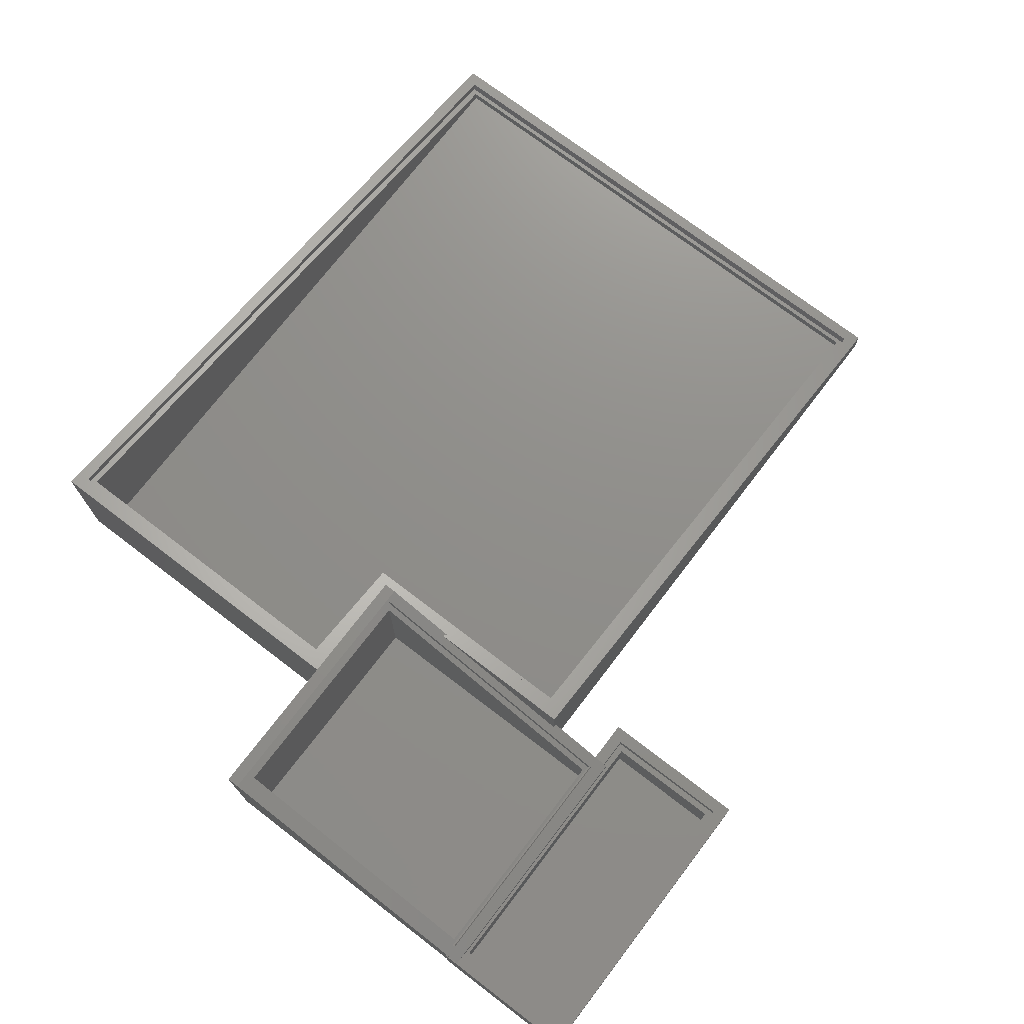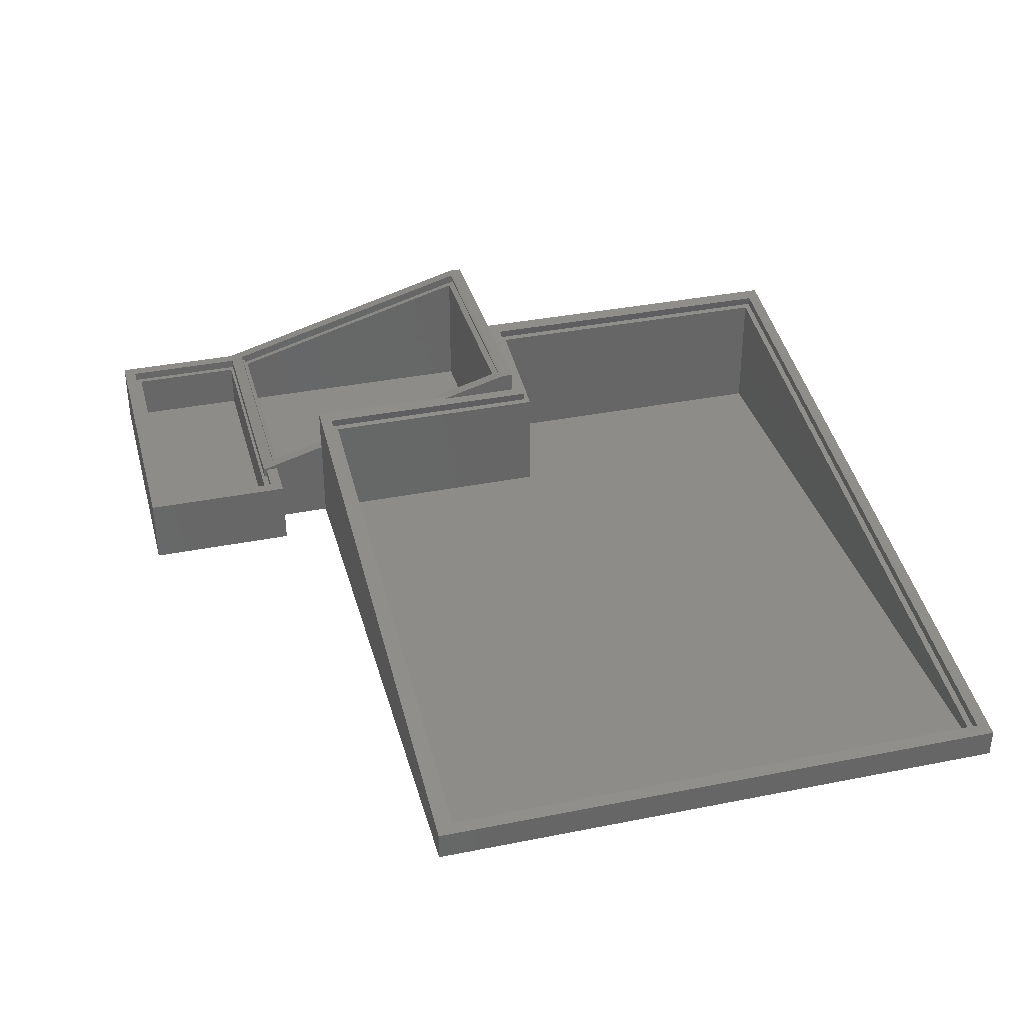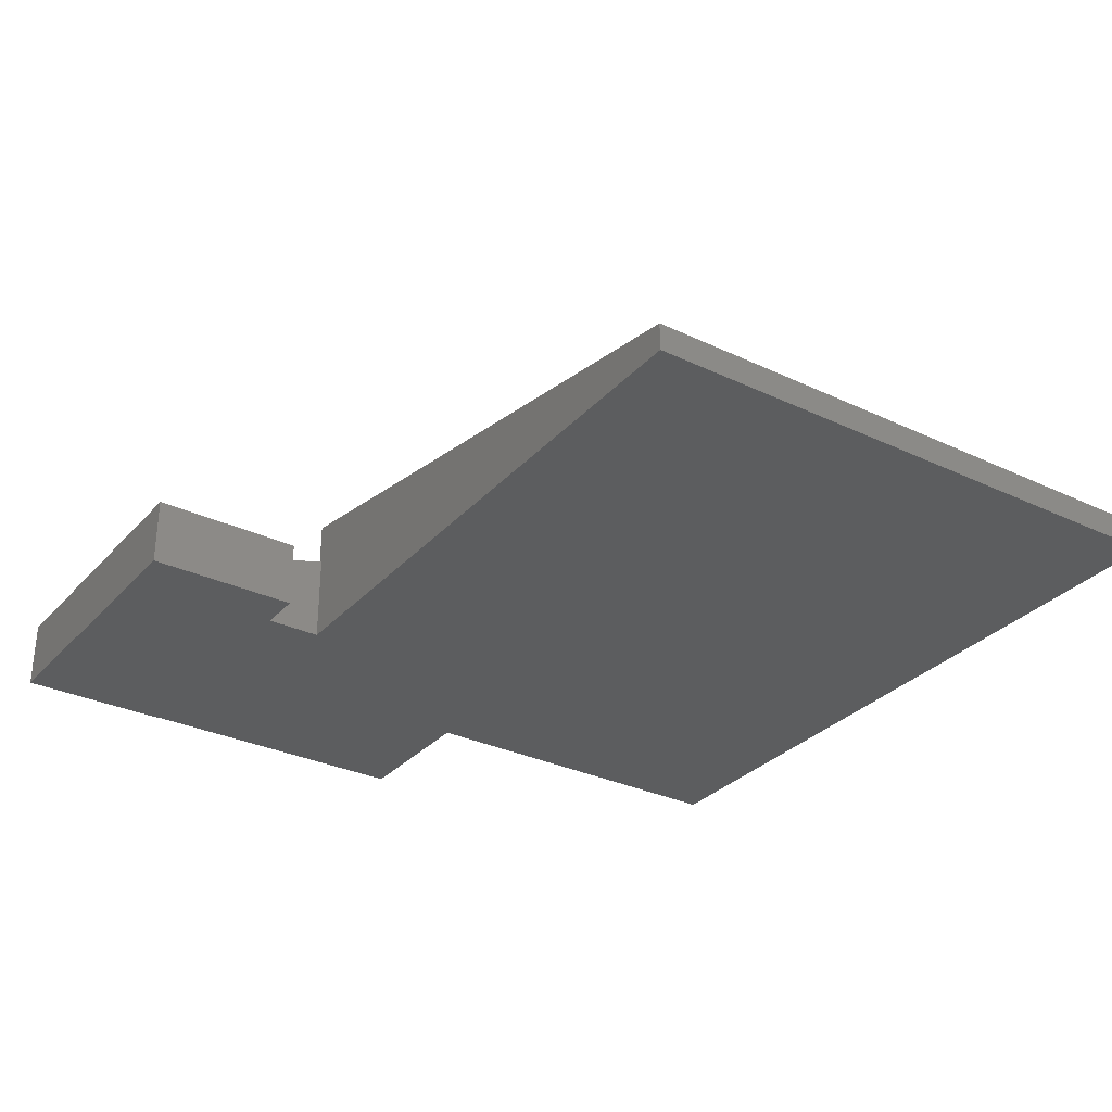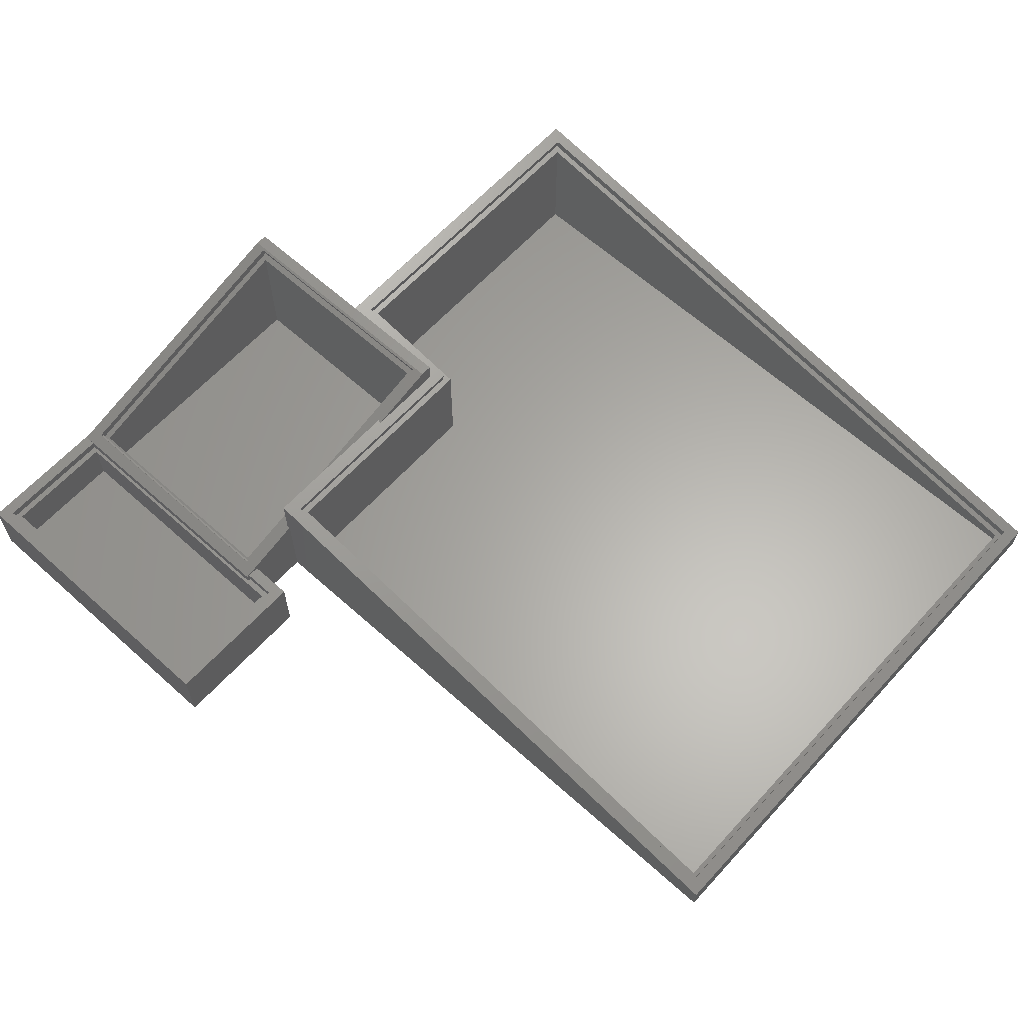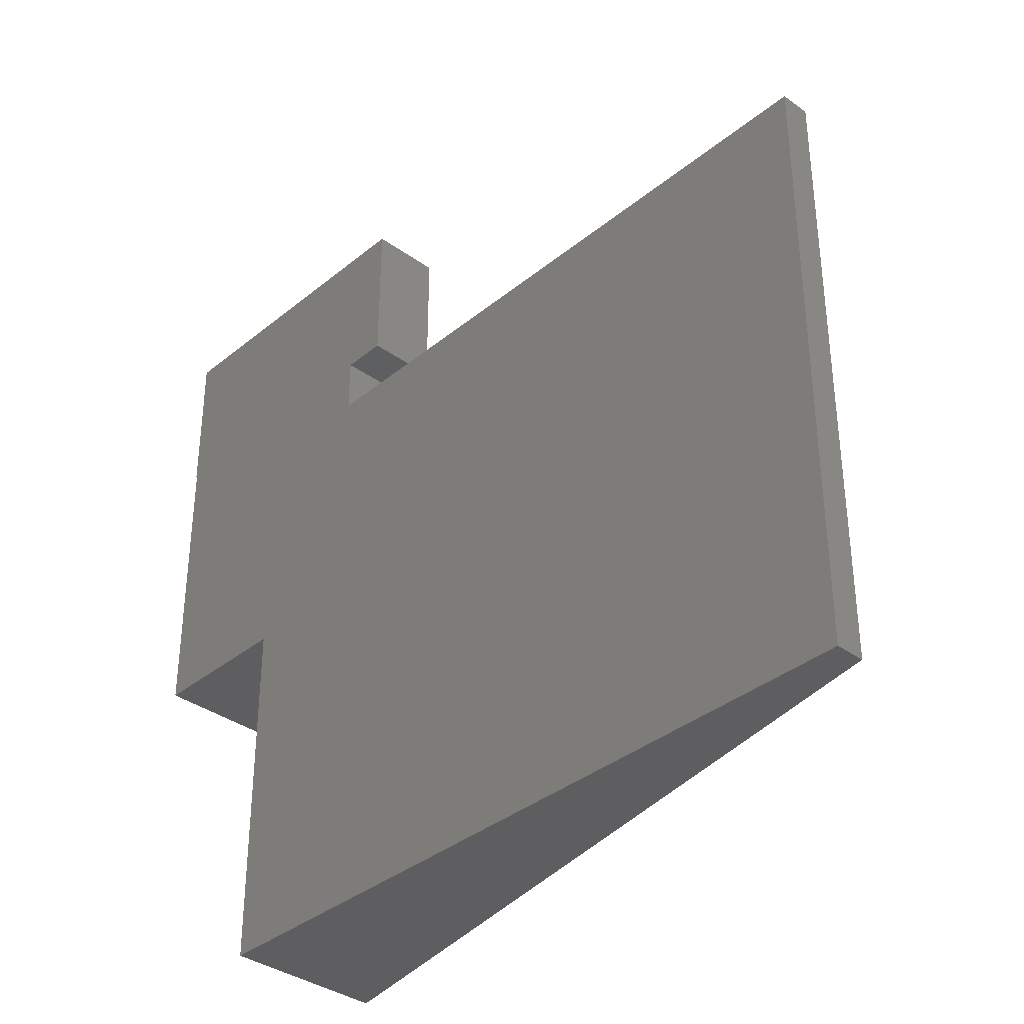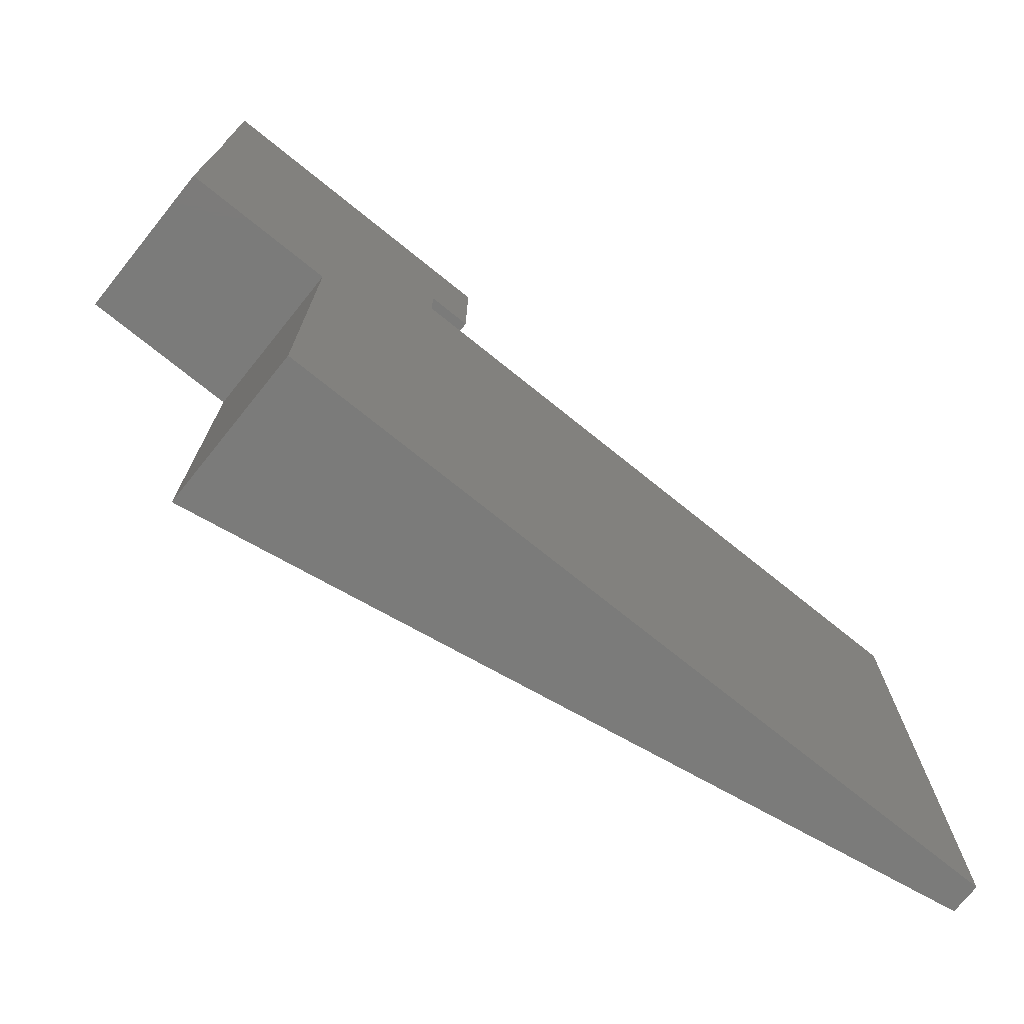
<metadata>
{"format":"stl","ext":"stl","renderer":"f3d","projection":"perspective","resolution":1024,"background":"white","views":[{"elev":73.2,"azim":127.4,"up":"+Z"},{"elev":35.6,"azim":-104.8,"up":"+Z"},{"elev":-31.0,"azim":-124.1,"up":"+Z"},{"elev":62.9,"azim":-137.7,"up":"+Z"},{"elev":-36.2,"azim":-133.2,"up":"+Y"},{"elev":-74.2,"azim":141.2,"up":"+Y"}]}
</metadata>
<code>
# stl→obj: 106 verts, 212 faces
v -2.255 -2 0
v 116 55.25 0
v 116 -2 0
v 96.6 93.44 0
v -2.255 93.44 0
v 140.4 55.25 0
v 140.4 102.4 0
v 140.6 127.2 0
v 140.6 102.4 0
v 96.6 102.4 0
v 89.47 127.2 0
v 89.47 102.4 0
v 140.4 57.22 25
v 116 55.25 25
v 140.4 55.25 25
v 116 -2 25
v 96.6 57.22 25
v 96.6 55.25 25
v 97.2 93.44 14.61
v 97.2 93.44 21.76
v 97.2 68.53 21.76
v 96.6 93.44 14.61
v -2.255 93.44 4.611
v -2.255 -2 4.611
v 6.251 -2 6.078
v 113 2.834 22.98
v 114 53.34 23.16
v 113 52.34 22.98
v 95.2 53.34 19.91
v 95.55 52.34 19.97
v 114 0 23.16
v 95.2 91.44 19.91
v 94.2 90.44 19.74
v 0 91.44 3.5
v 0.7452 90.44 3.628
v 0.7452 1 3.628
v 94.2 52.78 19.74
v 0 0 3.5
v 1.785 1 3.808
v 113 1 22.98
v 94.2 52.34 19.74
v 94.94 53.34 21.37
v 113.8 53.34 24.61
v 94.94 59.5 21.37
v 94.94 91.44 21.37
v -0.2511 91.44 4.957
v -0.2511 0 4.957
v 9.136 0 6.575
v 113.8 0 24.61
v 94.2 90.44 2
v 0.7452 90.44 2
v 94.2 52.34 2
v 113 1 2
v 113 52.34 2
v 0.7452 1 2
v 96.6 68.89 21.65
v 96.6 60.65 21.65
v 96.6 55.25 21.65
v 96.6 102.4 11.2
v 96.6 104.4 11.2
v 96.6 104.9 9.7
v 96.6 104.4 9.7
v 96.6 104.9 11.32
v 140.4 104.9 11.32
v 140.4 102.4 11.2
v 140.4 104.9 11.2
v 138.6 104.9 11.2
v 138.6 104.9 9.7
v 98.6 102.9 11.89
v 98.6 102.4 11.2
v 98.6 102.7 11.2
v 98.6 57.65 24.88
v 98.6 57.25 23.49
v 98.6 102.4 10.53
v 138.4 57.25 23.49
v 138.4 102.4 11.2
v 138.4 102.4 10.53
v 138.4 57.65 24.88
v 138.4 102.9 11.89
v 138.4 102.7 11.2
v 137.4 58.25 23.2
v 137.4 101.9 10.68
v 99.6 101.9 10.68
v 99.6 58.25 23.2
v 99.6 58.25 2
v 99.6 101.9 2
v 137.4 58.25 2
v 137.4 101.9 2
v 89.47 127.2 11.2
v 89.47 102.4 11.2
v 140.6 127.2 11.2
v 140.6 102.4 11.2
v 138.6 125.2 11.2
v 91.47 125.2 11.2
v 91.47 104.4 11.2
v 91.47 125.2 9.7
v 91.47 104.4 9.7
v 138.6 125.2 9.7
v 137.6 124.2 9.7
v 92.47 124.2 9.7
v 92.47 105.4 9.7
v 137.6 105.4 9.7
v 92.47 124.2 2
v 92.47 105.4 2
v 137.6 105.4 2
v 137.6 124.2 2
f 1 2 3
f 2 1 4
f 4 1 5
f 6 2 7
f 7 8 9
f 4 7 2
f 10 7 4
f 7 10 8
f 11 10 12
f 10 11 8
f 13 14 15
f 14 14 16
f 17 14 13
f 14 17 14
f 14 17 18
f 16 14 16
f 19 20 21
f 22 20 19
f 22 23 20
f 4 23 22
f 23 4 5
f 1 23 5
f 23 1 24
f 3 16 25
f 1 25 24
f 25 1 3
f 16 3 16
f 16 2 14
f 2 16 3
f 26 27 28
f 29 28 27
f 28 29 30
f 27 26 31
f 32 33 29
f 34 33 32
f 35 34 36
f 33 34 35
f 29 33 37
f 36 38 39
f 38 36 34
f 40 31 26
f 39 31 40
f 31 39 38
f 37 30 29
f 30 37 41
f 42 27 43
f 27 42 29
f 32 44 45
f 29 44 32
f 44 29 42
f 46 32 45
f 32 46 34
f 47 34 46
f 34 47 38
f 31 48 49
f 38 48 31
f 48 38 47
f 31 43 27
f 43 31 49
f 50 51 52
f 52 53 54
f 55 52 51
f 52 55 53
f 52 30 41
f 30 52 54
f 30 54 28
f 50 37 33
f 52 37 50
f 37 52 41
f 50 35 51
f 35 50 33
f 36 51 35
f 51 36 55
f 53 39 40
f 55 39 53
f 39 55 36
f 54 26 28
f 53 26 54
f 26 53 40
f 45 21 20
f 44 56 45
f 21 45 56
f 23 45 20
f 46 23 47
f 45 23 46
f 56 44 57
f 47 25 48
f 47 24 25
f 24 47 23
f 57 44 58
f 49 14 43
f 58 43 14
f 58 42 43
f 42 58 44
f 14 49 16
f 48 16 49
f 16 48 25
f 57 17 56
f 58 17 57
f 17 58 18
f 10 4 59
f 60 61 62
f 61 60 63
f 59 63 60
f 59 22 63
f 22 59 4
f 64 65 66
f 13 65 64
f 6 65 13
f 6 13 15
f 65 6 7
f 67 64 66
f 64 67 63
f 68 63 67
f 63 68 61
f 2 15 14
f 15 2 6
f 18 58 14
f 69 70 71
f 72 70 69
f 73 70 72
f 70 73 74
f 75 76 77
f 76 75 78
f 76 79 80
f 79 76 78
f 71 79 69
f 79 71 80
f 81 77 82
f 77 83 82
f 83 74 84
f 74 83 77
f 77 81 75
f 84 75 81
f 84 73 75
f 73 84 74
f 75 72 78
f 72 75 73
f 85 83 84
f 83 85 86
f 87 82 88
f 82 87 81
f 86 87 88
f 87 86 85
f 86 82 83
f 82 86 88
f 87 84 81
f 84 87 85
f 64 79 13
f 64 69 79
f 21 69 19
f 63 69 64
f 22 69 63
f 69 22 19
f 78 13 79
f 72 13 78
f 69 21 72
f 17 21 56
f 72 17 13
f 21 17 72
f 12 89 11
f 89 12 90
f 91 66 92
f 91 93 66
f 91 94 93
f 94 89 95
f 89 94 91
f 92 66 65
f 66 93 67
f 95 59 60
f 95 90 59
f 90 95 89
f 71 76 80
f 76 71 70
f 92 8 91
f 8 92 9
f 8 89 91
f 89 8 11
f 12 59 90
f 59 12 10
f 7 92 65
f 92 7 9
f 74 76 70
f 76 74 77
f 95 96 94
f 96 95 97
f 68 93 98
f 93 68 67
f 96 93 94
f 93 96 98
f 98 99 68
f 98 100 99
f 100 96 101
f 96 100 98
f 102 68 99
f 102 61 68
f 101 61 102
f 101 62 61
f 101 97 62
f 97 101 96
f 62 95 60
f 95 62 97
f 101 103 100
f 103 101 104
f 105 99 106
f 99 105 102
f 103 99 100
f 99 103 106
f 103 105 106
f 105 103 104
f 105 101 102
f 101 105 104

</code>
